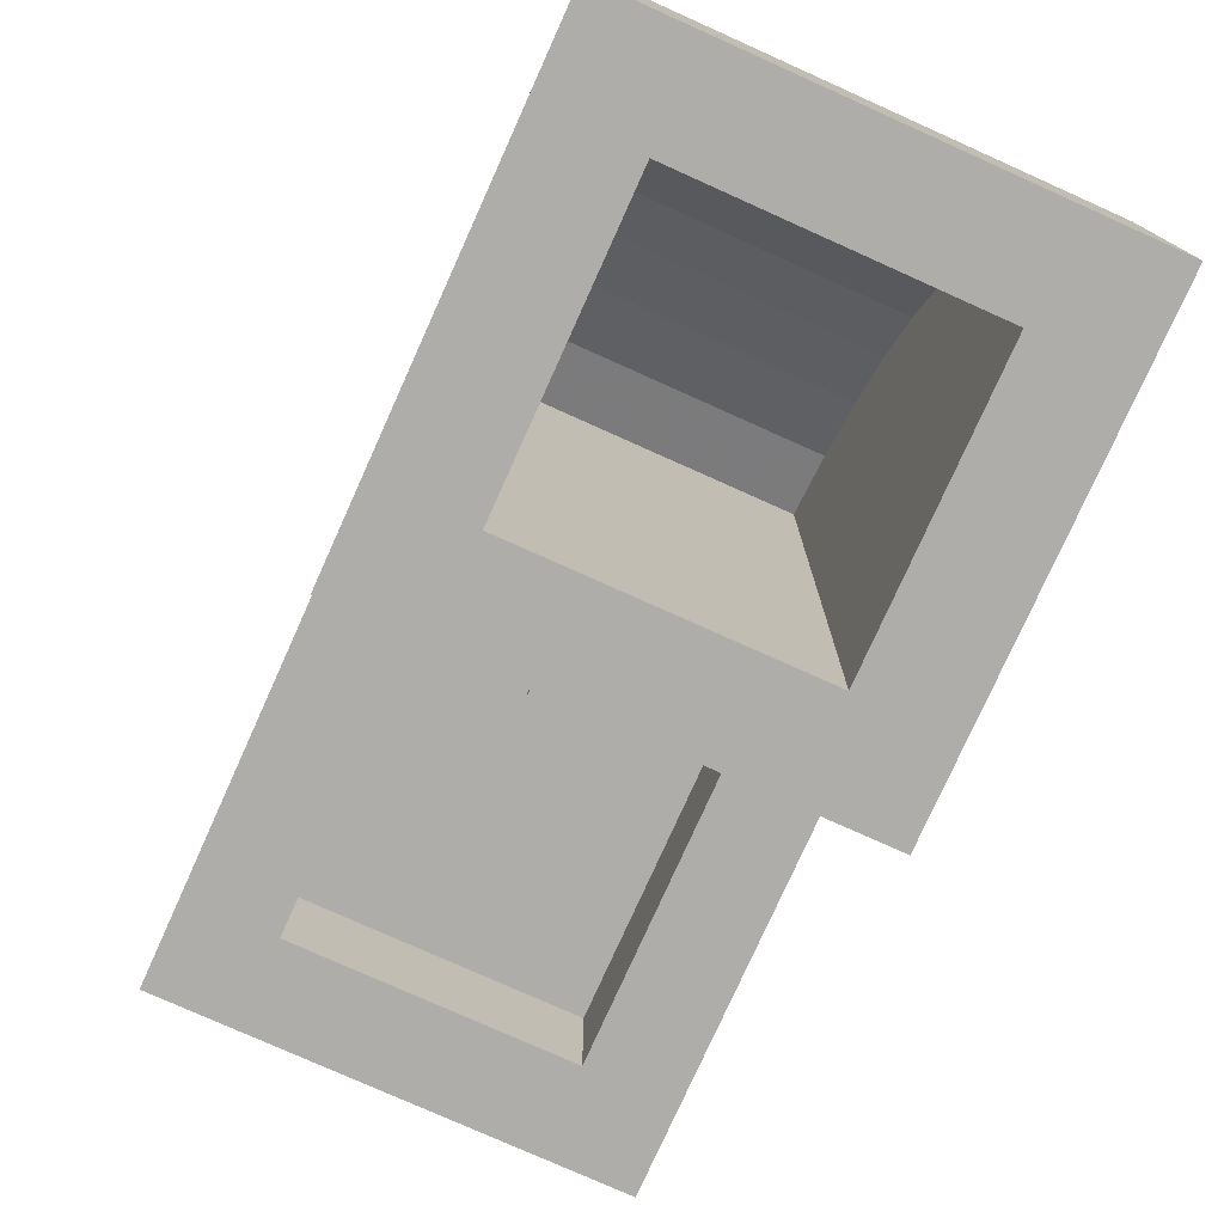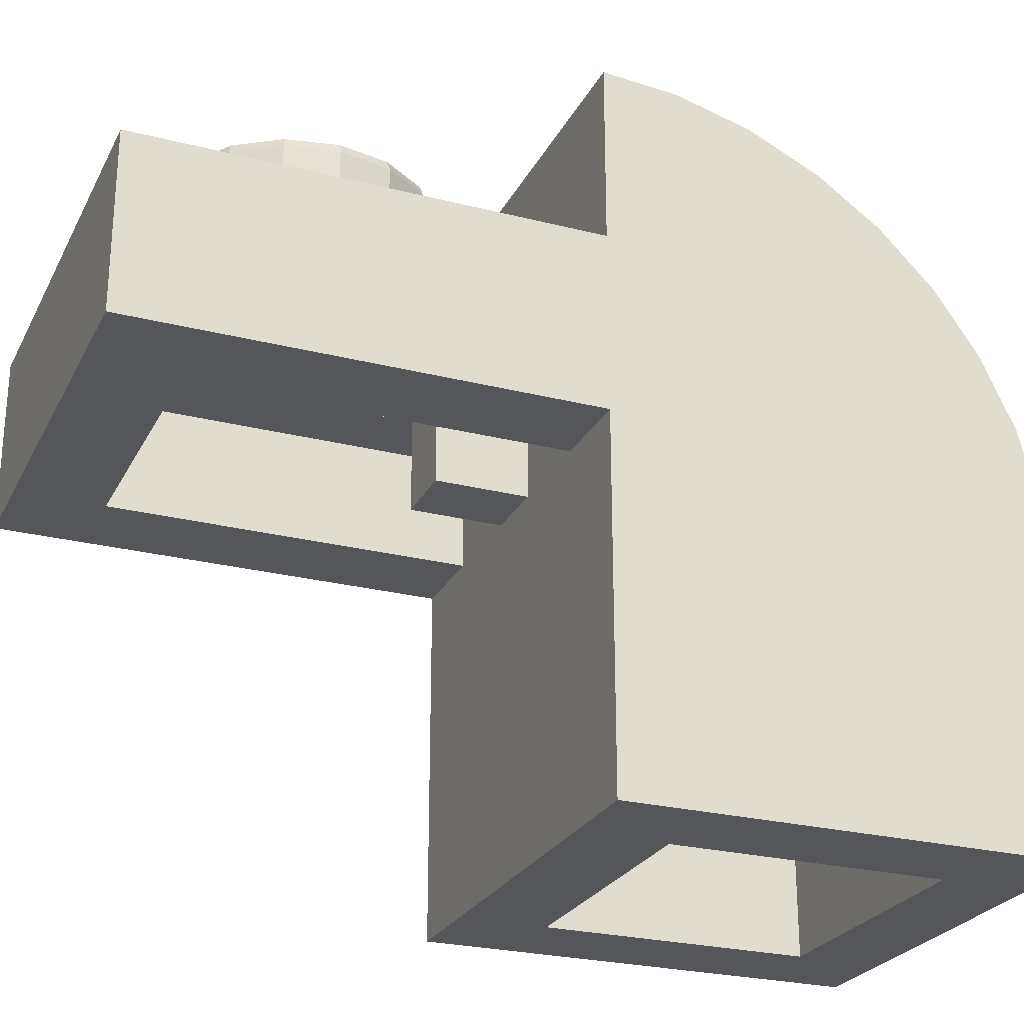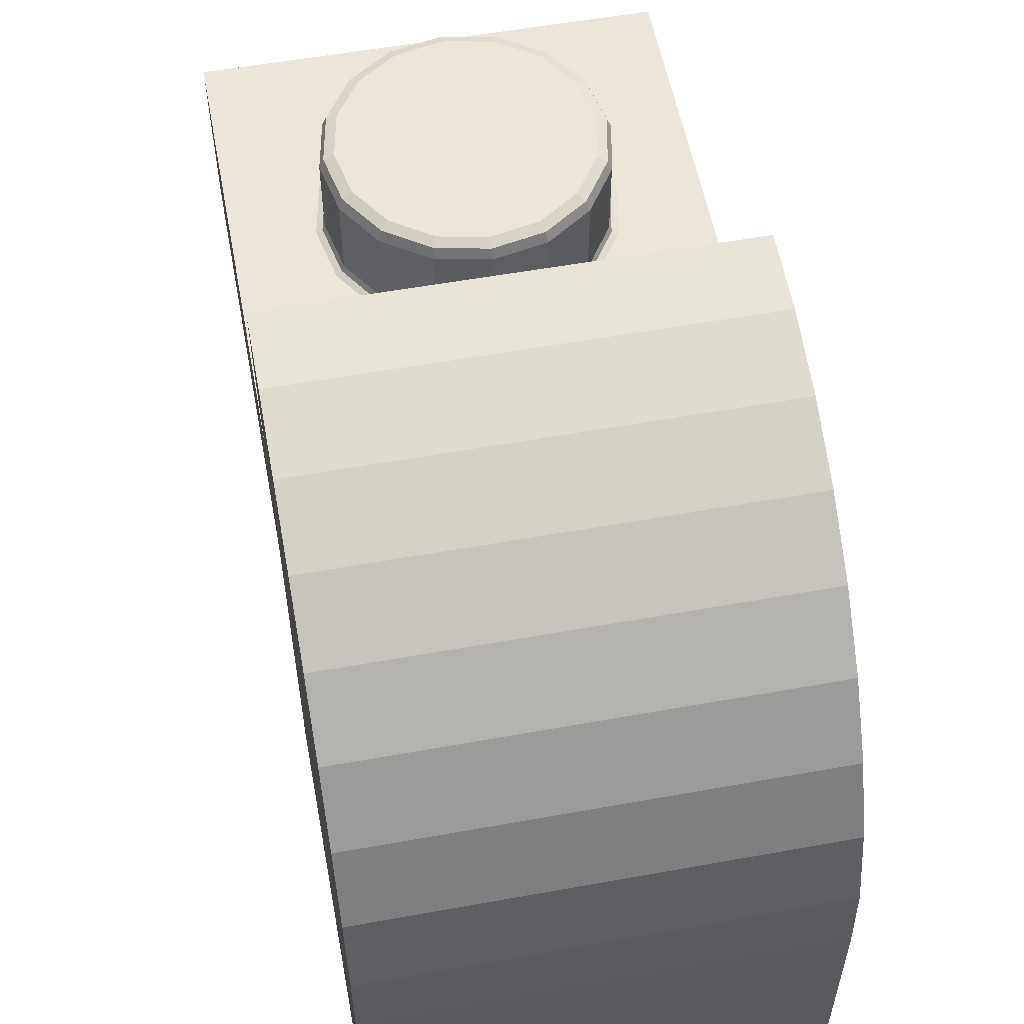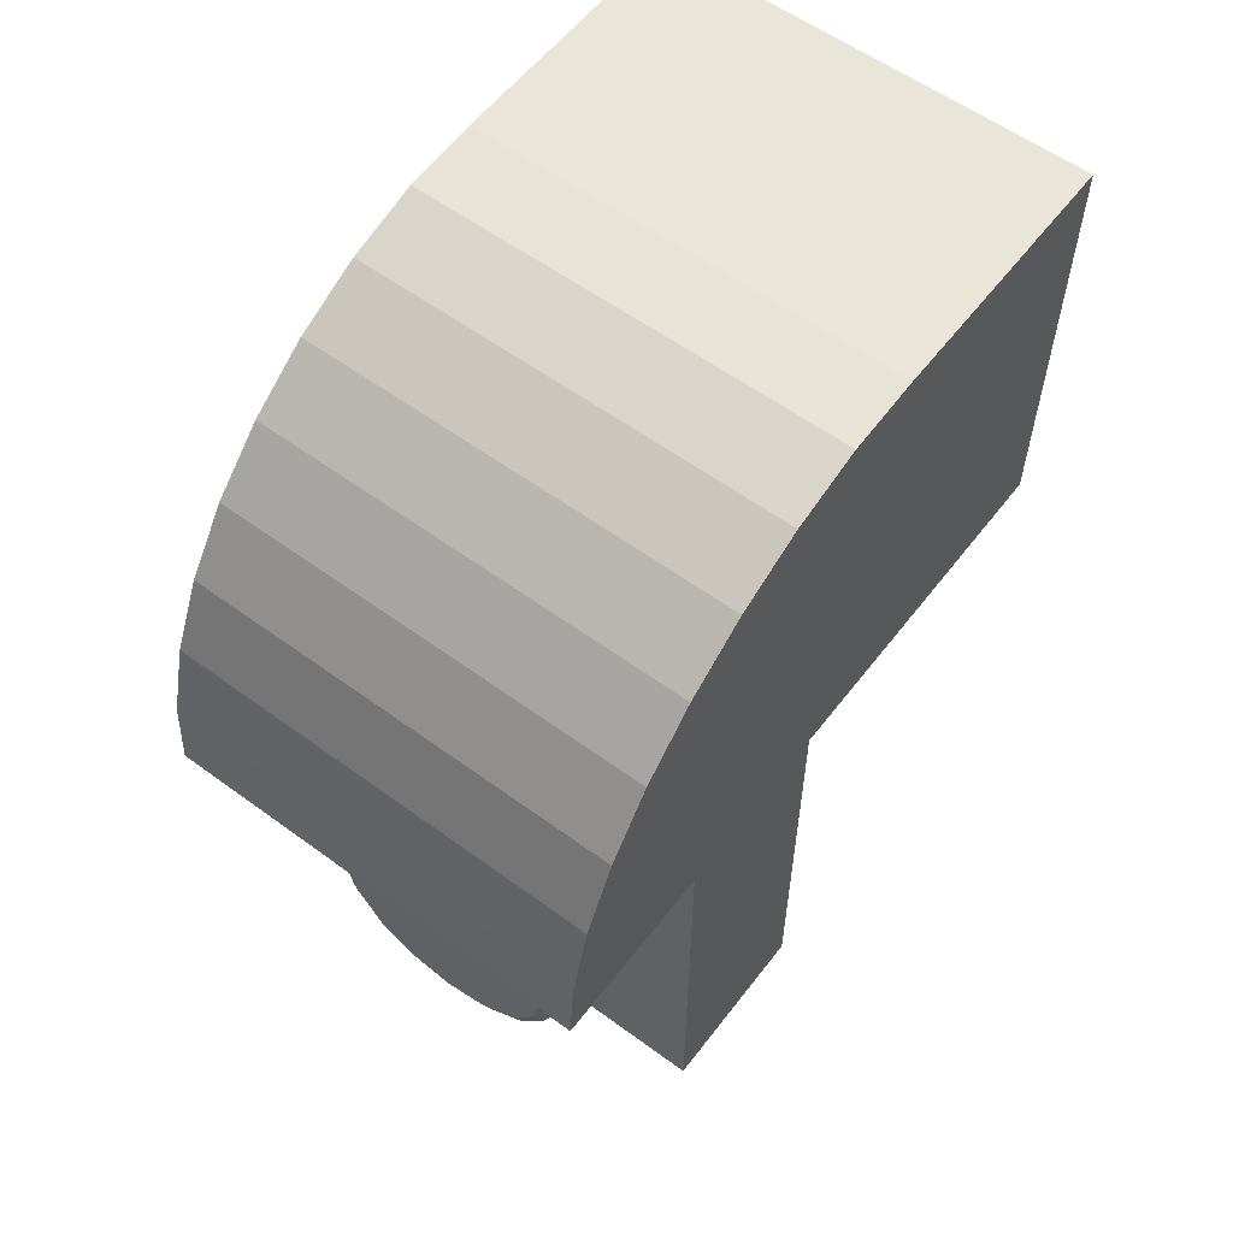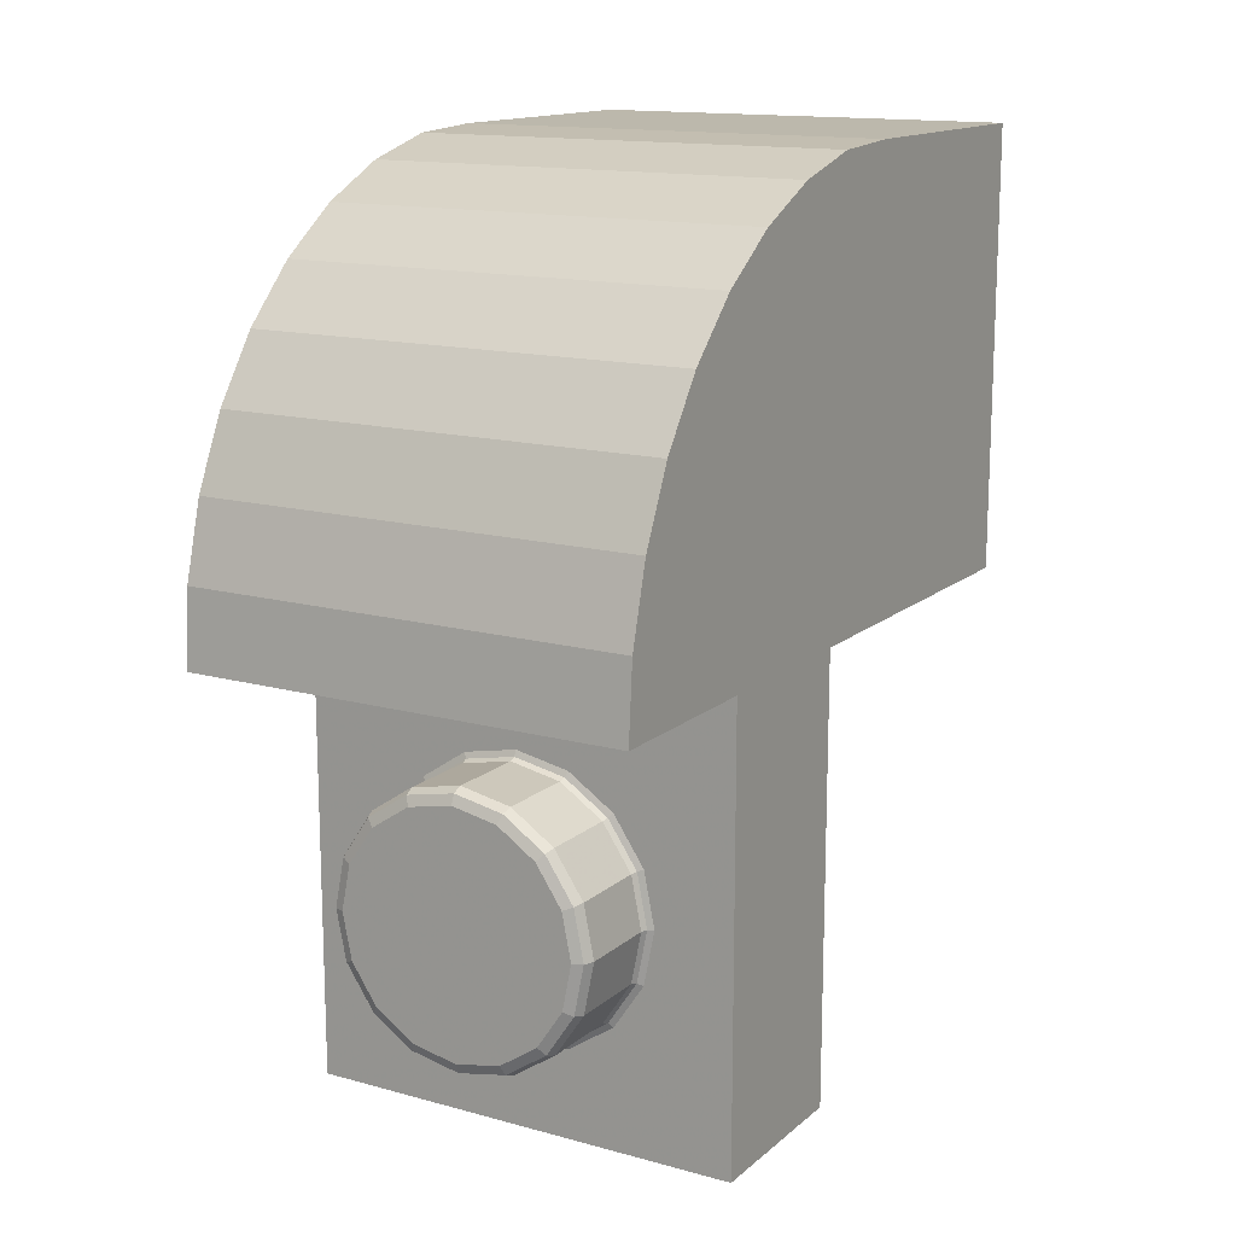
<metadata>
{"format":"obj","ext":"obj","renderer":"f3d","projection":"perspective","resolution":1024,"background":"white","views":[{"elev":-77.2,"azim":-24.2,"up":"+Y"},{"elev":-25.7,"azim":-112.1,"up":"+Y"},{"elev":56.1,"azim":-10.7,"up":"+Y"},{"elev":58.0,"azim":-142.8,"up":"+Z"},{"elev":14.6,"azim":-149.3,"up":"+Z"}]}
</metadata>
<code>
o Part.1
v 3.96 0.02 -3.96
v 3.96 0.02 3.96
v 3.96 12.78 -3.96
v 2.4 0.02 2.4
v 2.4 0.02 -2.4
v 2.4 11.2 -2.4
v 3.96 6.42 -11.96
v 3.96 6.42 -3.96
v 3.96 9.58 -3.96
v 3.96 9.58 -11.96
v 2.4 6.42 -3.96
v 2.4 6.42 -10.4
v 2.4 8.4 -10.4
v 2.4 8.4 -3.96
v 0.6 6.42 -5.6
v 0.6 6.42 -3.96
v 0.6 8.4 -3.96
v 0.6 8.4 -5.6
v 3.96 12.68 -2.611
v 3.96 12.32 -1.264
v 3.96 11.73 0
v 3.96 10.93 1.142
v 3.96 9.942 2.128
v 3.96 8.8 2.928
v 3.96 7.536 3.518
v 3.96 6.189 3.878
v 3.96 4.8 3.96
v 2.4 10.82 -1.313
v 2.4 10.27 -0.308
v 2.4 9.543 0.586
v 2.4 8.674 1.34
v 2.4 7.688 1.931
v 2.4 6.536 2.4
v -3.96 0.02 -3.96
v -3.96 0.02 3.96
v -3.96 12.78 -3.96
v -2.4 0.02 2.4
v -2.4 0.02 -2.4
v -2.4 11.2 -2.4
v 0 11.2 -2.4
v 0 10.82 -1.313
v 0 10.27 -0.308
v 0 9.543 0.586
v 0 8.674 1.34
v 0 6.536 2.4
v 0 7.688 1.931
v 0 12.68 -2.611
v 0 12.32 -1.264
v 0 11.73 0
v 0 10.93 1.142
v 0 9.942 2.128
v 0 8.8 2.928
v 0 7.536 3.518
v 0 6.189 3.878
v 0 4.8 3.96
v 0 8.4 -10.4
v 0 6.42 -10.4
v 0 9.58 -11.96
v 0 9.58 -3.96
v 0 6.42 -11.96
v 0 0.02 -2.4
v 0 0.02 2.4
v 0 12.78 -3.96
v 0 0.02 3.96
v 0 0.02 -3.96
v -3.96 6.42 -11.96
v -3.96 6.42 -3.96
v -3.96 9.58 -3.96
v -3.96 9.58 -11.96
v -2.4 6.42 -3.96
v -2.4 6.42 -10.4
v -2.4 8.4 -10.4
v -2.4 8.4 -3.96
v -0.6 6.42 -5.6
v -0.6 6.42 -3.96
v -0.6 8.4 -3.96
v -0.6 8.4 -5.6
v -3.96 12.68 -2.611
v -3.96 12.32 -1.264
v -3.96 11.73 0
v -3.96 10.93 1.142
v -3.96 9.942 2.128
v -3.96 8.8 2.928
v -3.96 7.536 3.518
v -3.96 6.189 3.878
v -3.96 4.8 3.96
v -2.4 10.82 -1.313
v -2.4 10.27 -0.308
v -2.4 9.543 0.586
v -2.4 8.674 1.34
v -2.4 7.688 1.931
v -2.4 6.536 2.4
v 0 8.4 -5.6
v 0 6.42 -3.96
v 0 6.42 -5.6
v 3.96 0.02 -3.96
v 3.96 0.02 -3.96
v 3.96 0.02 3.96
v 3.96 0.02 3.96
v 0 0.02 -3.96
v 0 0.02 2.4
v 2.4 0.02 2.4
v 2.4 0.02 2.4
v 2.4 0.02 -2.4
v 2.4 0.02 -2.4
v 2.4 11.2 -2.4
v 2.4 11.2 -2.4
v 2.4 6.42 -10.4
v 2.4 6.42 -10.4
v 0 6.42 -10.4
v 0 0.02 -2.4
v 3.96 12.78 -3.96
v 3.96 12.78 -3.96
v 0 12.78 -3.96
v 0 11.2 -2.4
v 3.96 9.58 -11.96
v 3.96 9.58 -11.96
v 0 9.58 -11.96
v 0 0.02 3.96
v 3.96 6.42 -11.96
v 3.96 6.42 -11.96
v 3.96 6.42 -3.96
v 3.96 6.42 -3.96
v 0 6.42 -11.96
v 0 9.58 -3.96
v 3.96 9.58 -3.96
v 3.96 9.58 -3.96
v 2.4 6.42 -3.96
v 2.4 6.42 -3.96
v 2.4 8.4 -10.4
v 2.4 8.4 -10.4
v 2.4 8.4 -3.96
v 2.4 8.4 -3.96
v 0 8.4 -10.4
v 0.6 8.4 -3.96
v 0.6 8.4 -3.96
v 0.6 6.42 -5.6
v 0.6 6.42 -5.6
v 0.6 6.42 -3.96
v 0.6 6.42 -3.96
v 0 6.42 -5.6
v 0.6 8.4 -5.6
v 0.6 8.4 -5.6
v 3.96 12.68 -2.611
v 3.96 12.32 -1.264
v 3.96 11.73 0
v 3.96 10.93 1.142
v 3.96 9.942 2.128
v 3.96 8.8 2.928
v 3.96 7.536 3.518
v 3.96 6.189 3.878
v 3.96 4.8 3.96
v 2.4 10.82 -1.313
v 2.4 10.27 -0.308
v 2.4 9.543 0.586
v 2.4 8.674 1.34
v 2.4 7.688 1.931
v 2.4 6.536 2.4
v 0 8.4 -5.6
v 0 6.42 -3.96
v -3.96 0.02 -3.96
v -3.96 0.02 -3.96
v -3.96 0.02 3.96
v -3.96 0.02 3.96
v -2.4 0.02 2.4
v -2.4 0.02 2.4
v -2.4 0.02 -2.4
v -2.4 0.02 -2.4
v -2.4 11.2 -2.4
v -2.4 11.2 -2.4
v -2.4 6.42 -10.4
v -2.4 6.42 -10.4
v -3.96 12.78 -3.96
v -3.96 12.78 -3.96
v -3.96 9.58 -11.96
v -3.96 9.58 -11.96
v -3.96 6.42 -11.96
v -3.96 6.42 -11.96
v -3.96 6.42 -3.96
v -3.96 6.42 -3.96
v -3.96 9.58 -3.96
v -3.96 9.58 -3.96
v -2.4 6.42 -3.96
v -2.4 6.42 -3.96
v -2.4 8.4 -10.4
v -2.4 8.4 -10.4
v -2.4 8.4 -3.96
v -2.4 8.4 -3.96
v -0.6 8.4 -3.96
v -0.6 8.4 -3.96
v -0.6 6.42 -5.6
v -0.6 6.42 -5.6
v -0.6 6.42 -3.96
v -0.6 6.42 -3.96
v -0.6 8.4 -5.6
v -0.6 8.4 -5.6
v -3.96 12.68 -2.611
v -3.96 12.32 -1.264
v -3.96 11.73 0
v -3.96 10.93 1.142
v -3.96 9.942 2.128
v -3.96 8.8 2.928
v -3.96 7.536 3.518
v -3.96 6.189 3.878
v -3.96 4.8 3.96
v -2.4 10.82 -1.313
v -2.4 10.27 -0.308
v -2.4 9.543 0.586
v -2.4 8.674 1.34
v -2.4 7.688 1.931
v -2.4 6.536 2.4
v -2.217 11.15 -8.918
v -1.982 11.4 -8.821
v -2.148 11.33 -8.89
v -1.517 11.4 -9.517
v -1.697 11.15 -9.697
v -1.644 11.33 -9.644
v -0.918 11.15 -10.22
v -0.821 11.4 -9.982
v -0.89 11.33 -10.15
v 0 11.4 -10.14
v 0 11.15 -10.4
v 0 11.33 -10.32
v 0.918 11.15 -10.22
v 0.821 11.4 -9.982
v 0.89 11.33 -10.15
v 1.697 11.15 -9.697
v 1.517 11.4 -9.517
v 1.644 11.33 -9.644
v 2.217 11.15 -8.918
v 1.982 11.4 -8.821
v 2.148 11.33 -8.89
v 2.4 11.15 -8
v 2.145 11.4 -8
v 2.325 11.33 -8
v 1.982 11.4 -7.179
v 2.217 11.15 -7.082
v 2.148 11.33 -7.11
v 1.697 11.15 -6.303
v 1.517 11.4 -6.483
v 1.644 11.33 -6.356
v 0.918 11.15 -5.783
v 0.821 11.4 -6.018
v 0.89 11.33 -5.852
v 0 11.15 -5.6
v 0 11.4 -5.855
v 0 11.33 -5.675
v -0.918 11.15 -5.783
v -0.821 11.4 -6.018
v -0.89 11.33 -5.852
v -1.517 11.4 -6.483
v -1.697 11.15 -6.303
v -1.644 11.33 -6.356
v -2.217 11.15 -7.082
v -1.982 11.4 -7.179
v -2.148 11.33 -7.11
v -2.4 11.15 -8
v -2.145 11.4 -8
v -2.325 11.33 -8
v 1.014 11.4 -9.063
v 0 11.4 -9.164
v -1.014 11.4 -9.063
v 1.097 11.4 -8
v 0 11.4 -8
v -1.097 11.4 -8
v 1.014 11.4 -6.937
v 0 11.4 -6.836
v -1.014 11.4 -6.937
v -2.4 9.73 -8
v -2.553 9.58 -8
v -2.445 9.624 -8
v -2.359 9.58 -7.023
v -2.217 9.73 -7.082
v -2.259 9.624 -7.064
v -1.805 9.58 -6.195
v -1.697 9.73 -6.303
v -1.729 9.624 -6.271
v -0.977 9.58 -5.641
v -0.918 9.73 -5.783
v -0.936 9.624 -5.741
v 0 9.58 -5.447
v 0 9.73 -5.6
v 0 9.624 -5.555
v 0.977 9.58 -5.641
v 0.918 9.73 -5.783
v 0.936 9.624 -5.741
v 1.805 9.58 -6.195
v 1.697 9.73 -6.303
v 1.729 9.624 -6.271
v 2.359 9.58 -7.023
v 2.217 9.73 -7.082
v 2.259 9.624 -7.064
v 2.553 9.58 -8
v 2.4 9.73 -8
v 2.445 9.624 -8
v 2.359 9.58 -8.977
v 2.217 9.73 -8.918
v 2.259 9.624 -8.936
v 1.805 9.58 -9.805
v 1.697 9.73 -9.697
v 1.729 9.624 -9.729
v 0.977 9.58 -10.36
v 0.918 9.73 -10.22
v 0.936 9.624 -10.26
v 0 9.58 -10.55
v 0 9.73 -10.4
v 0 9.624 -10.45
v -0.977 9.58 -10.36
v -0.918 9.73 -10.22
v -0.936 9.624 -10.26
v -1.805 9.58 -9.805
v -1.697 9.73 -9.697
v -1.729 9.624 -9.729
v -2.359 9.58 -8.977
v -2.217 9.73 -8.918
v -2.259 9.624 -8.936
f 119 101 98
f 101 102 98
f 111 100 104
f 100 96 104
f 98 102 96
f 102 104 96
f 150 149 53
f 149 52 53
f 150 53 151
f 53 54 151
f 151 54 152
f 54 55 152
f 108 130 57
f 130 134 57
f 121 109 60
f 109 110 60
f 112 126 63
f 126 125 63
f 105 106 61
f 106 40 61
f 107 153 115
f 153 41 115
f 154 42 153
f 42 41 153
f 155 43 154
f 43 42 154
f 156 44 155
f 44 43 155
f 157 46 156
f 46 44 156
f 158 45 157
f 45 46 157
f 99 152 64
f 152 55 64
f 113 114 144
f 114 47 144
f 144 47 145
f 47 48 145
f 145 48 146
f 48 49 146
f 147 146 50
f 146 49 50
f 147 50 148
f 50 51 148
f 148 51 149
f 51 52 149
f 124 118 7
f 118 116 7
f 120 117 122
f 117 127 122
f 58 59 10
f 59 9 10
f 121 123 109
f 123 128 109
f 129 132 12
f 132 131 12
f 139 160 137
f 160 141 137
f 138 142 140
f 142 136 140
f 62 45 103
f 45 158 103
f 5 28 6
f 5 29 28
f 5 30 29
f 5 31 30
f 5 32 31
f 5 33 32
f 5 4 33
f 97 19 20
f 97 20 21
f 97 21 22
f 97 22 23
f 97 23 24
f 97 24 25
f 97 25 26
f 97 26 27
f 97 27 2
f 13 133 143
f 133 135 143
f 11 8 1
f 11 16 14
f 16 17 14
f 11 1 16
f 19 97 122
f 19 122 127
f 19 127 3
f 159 56 143
f 56 13 143
f 16 1 94
f 1 65 94
f 95 93 15
f 93 18 15
f 119 163 101
f 163 165 101
f 111 167 100
f 167 161 100
f 163 161 165
f 161 167 165
f 203 53 202
f 53 52 202
f 203 204 53
f 204 54 53
f 204 205 54
f 205 55 54
f 171 57 185
f 57 134 185
f 178 60 172
f 60 110 172
f 173 63 181
f 63 125 181
f 168 61 169
f 61 40 169
f 170 115 206
f 115 41 206
f 207 206 42
f 206 41 42
f 208 207 43
f 207 42 43
f 209 208 44
f 208 43 44
f 210 209 46
f 209 44 46
f 211 210 45
f 210 46 45
f 164 64 205
f 64 55 205
f 174 197 114
f 197 47 114
f 197 198 47
f 198 48 47
f 198 199 48
f 199 49 48
f 200 50 199
f 50 49 199
f 200 201 50
f 201 51 50
f 201 202 51
f 202 52 51
f 124 66 118
f 66 175 118
f 177 179 176
f 179 182 176
f 58 69 59
f 69 68 59
f 178 172 180
f 172 183 180
f 184 71 187
f 71 186 187
f 193 191 160
f 191 141 160
f 192 194 195
f 194 190 195
f 62 166 45
f 166 211 45
f 38 39 87
f 38 87 88
f 38 88 89
f 38 89 90
f 38 90 91
f 38 91 92
f 38 92 37
f 162 79 78
f 162 80 79
f 162 81 80
f 162 82 81
f 162 83 82
f 162 84 83
f 162 85 84
f 162 86 85
f 162 35 86
f 72 196 188
f 196 189 188
f 70 34 67
f 70 73 75
f 73 76 75
f 70 75 34
f 78 179 162
f 78 182 179
f 78 36 182
f 159 196 56
f 196 72 56
f 65 34 94
f 34 75 94
f 95 74 93
f 74 77 93
f 219 262 221
f 262 261 221
f 248 252 279
f 252 276 279
f 267 246 266
f 246 243 266
f 263 266 234
f 266 236 234
f 251 249 255
f 249 268 255
f 258 265 213
f 265 262 213
f 266 243 236
f 243 240 236
f 225 260 228
f 260 231 228
f 255 268 258
f 268 265 258
f 268 249 267
f 249 246 267
f 213 262 215
f 262 219 215
f 221 261 225
f 261 260 225
f 260 263 231
f 263 234 231
f 216 217 218
f 217 220 218
f 217 215 220
f 215 219 220
f 222 223 224
f 223 226 224
f 223 221 226
f 221 225 226
f 237 238 239
f 238 241 239
f 238 236 241
f 236 240 241
f 224 226 227
f 226 229 227
f 226 225 229
f 225 228 229
f 227 229 230
f 229 232 230
f 229 228 232
f 228 231 232
f 239 241 242
f 241 244 242
f 241 240 244
f 240 243 244
f 242 244 245
f 244 247 245
f 244 243 247
f 243 246 247
f 252 253 254
f 253 256 254
f 253 251 256
f 251 255 256
f 230 232 233
f 232 235 233
f 232 231 235
f 231 234 235
f 233 235 237
f 235 238 237
f 235 234 238
f 234 236 238
f 245 247 248
f 247 250 248
f 247 246 250
f 246 249 250
f 248 250 252
f 250 253 252
f 250 249 253
f 249 251 253
f 254 256 257
f 256 259 257
f 256 255 259
f 255 258 259
f 218 220 222
f 220 223 222
f 220 219 223
f 219 221 223
f 257 259 212
f 259 214 212
f 259 258 214
f 258 213 214
f 212 214 216
f 214 217 216
f 214 213 217
f 213 215 217
f 261 264 260
f 264 263 260
f 264 267 263
f 267 266 263
f 262 265 261
f 265 264 261
f 265 268 264
f 268 267 264
f 273 269 274
f 269 271 274
f 274 271 272
f 271 270 272
f 276 273 277
f 273 274 277
f 277 274 275
f 274 272 275
f 279 276 280
f 276 277 280
f 280 277 278
f 277 275 278
f 282 279 283
f 279 280 283
f 283 280 281
f 280 278 281
f 285 282 286
f 282 283 286
f 286 283 284
f 283 281 284
f 288 285 289
f 285 286 289
f 289 286 287
f 286 284 287
f 291 288 292
f 288 289 292
f 292 289 290
f 289 287 290
f 294 291 295
f 291 292 295
f 295 292 293
f 292 290 293
f 297 294 298
f 294 295 298
f 298 295 296
f 295 293 296
f 300 297 301
f 297 298 301
f 301 298 299
f 298 296 299
f 303 300 304
f 300 301 304
f 304 301 302
f 301 299 302
f 306 303 307
f 303 304 307
f 307 304 305
f 304 302 305
f 309 306 310
f 306 307 310
f 310 307 308
f 307 305 308
f 312 309 313
f 309 310 313
f 313 310 311
f 310 308 311
f 315 312 316
f 312 313 316
f 316 313 314
f 313 311 314
f 269 315 271
f 315 316 271
f 271 316 270
f 316 314 270
f 227 230 300
f 230 297 300
f 252 254 276
f 254 273 276
f 230 233 297
f 233 294 297
f 269 257 315
f 257 212 315
f 254 257 273
f 257 269 273
f 233 237 294
f 237 291 294
f 315 212 312
f 212 216 312
f 237 239 291
f 239 288 291
f 216 218 312
f 218 309 312
f 239 242 288
f 242 285 288
f 218 222 309
f 222 306 309
f 242 245 285
f 245 282 285
f 222 224 306
f 224 303 306
f 245 248 282
f 248 279 282
f 224 227 303
f 227 300 303

</code>
